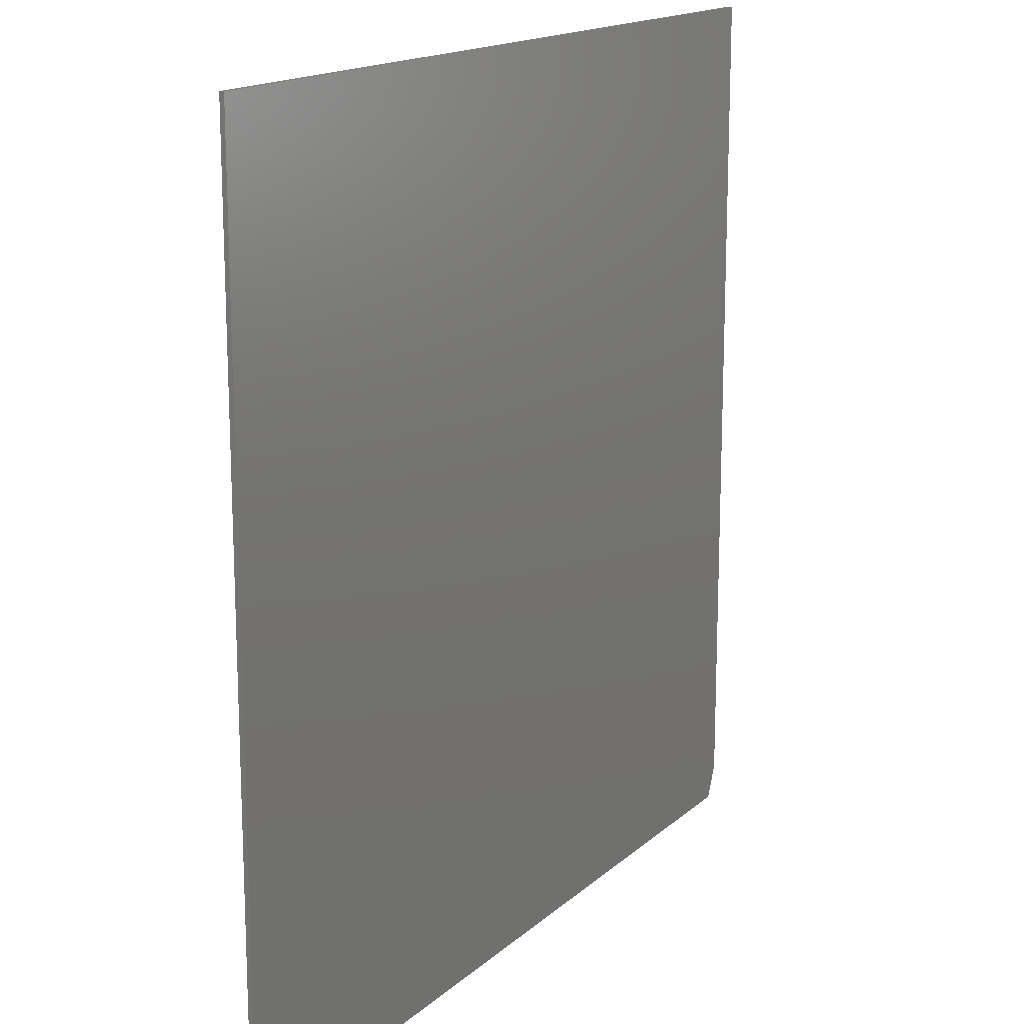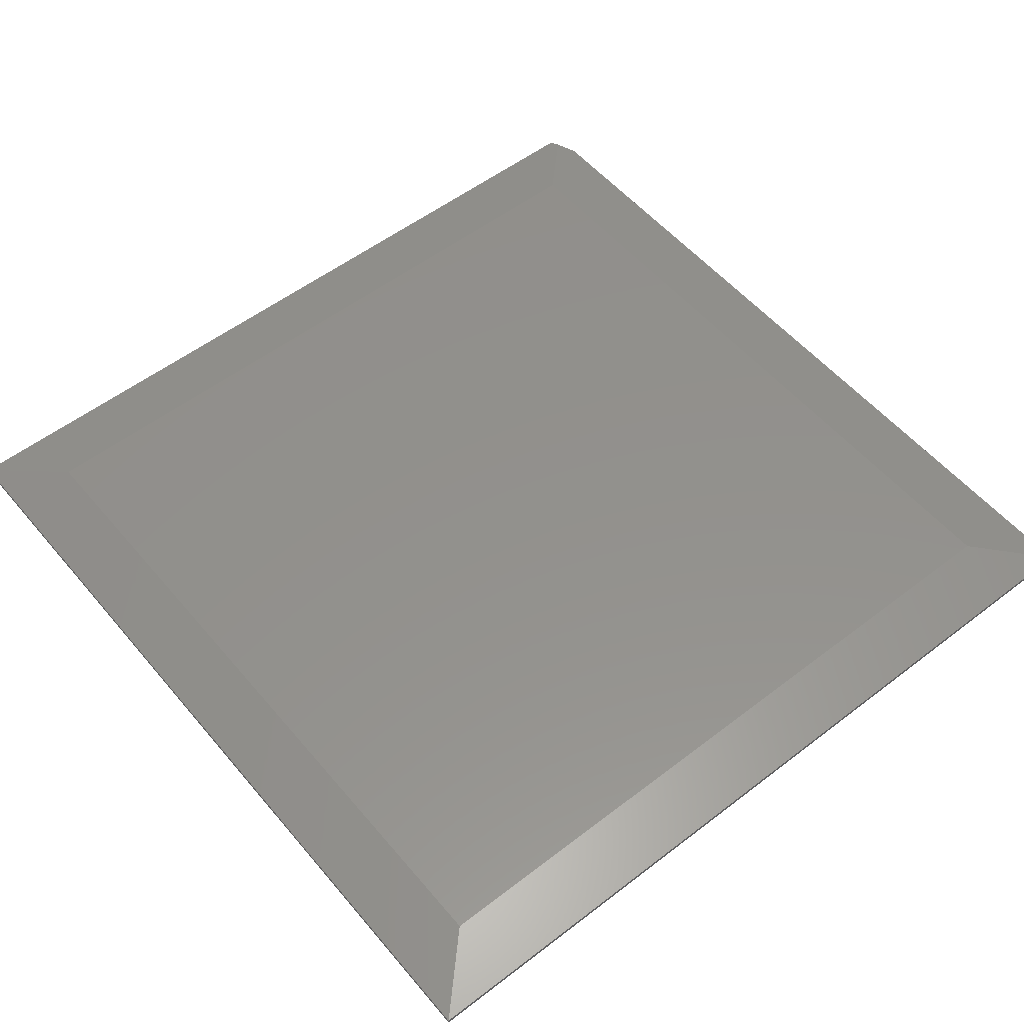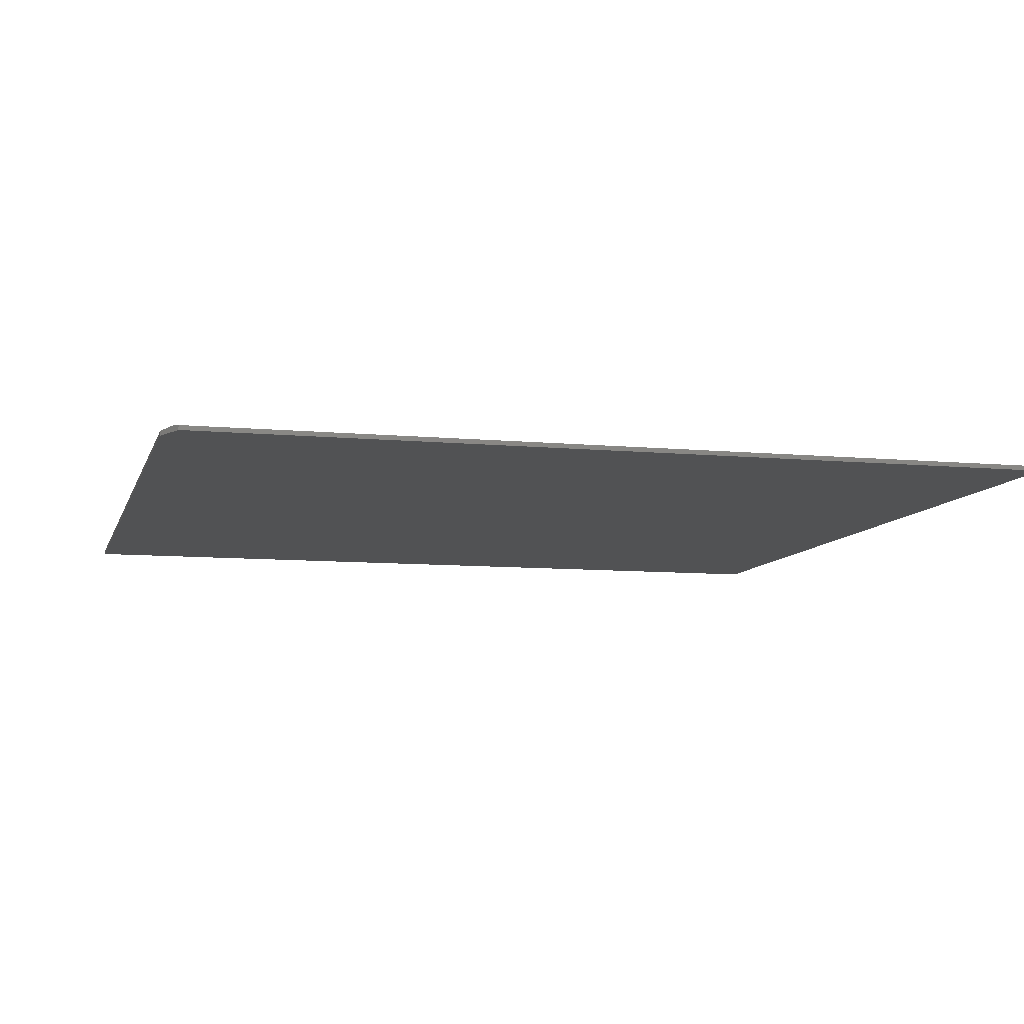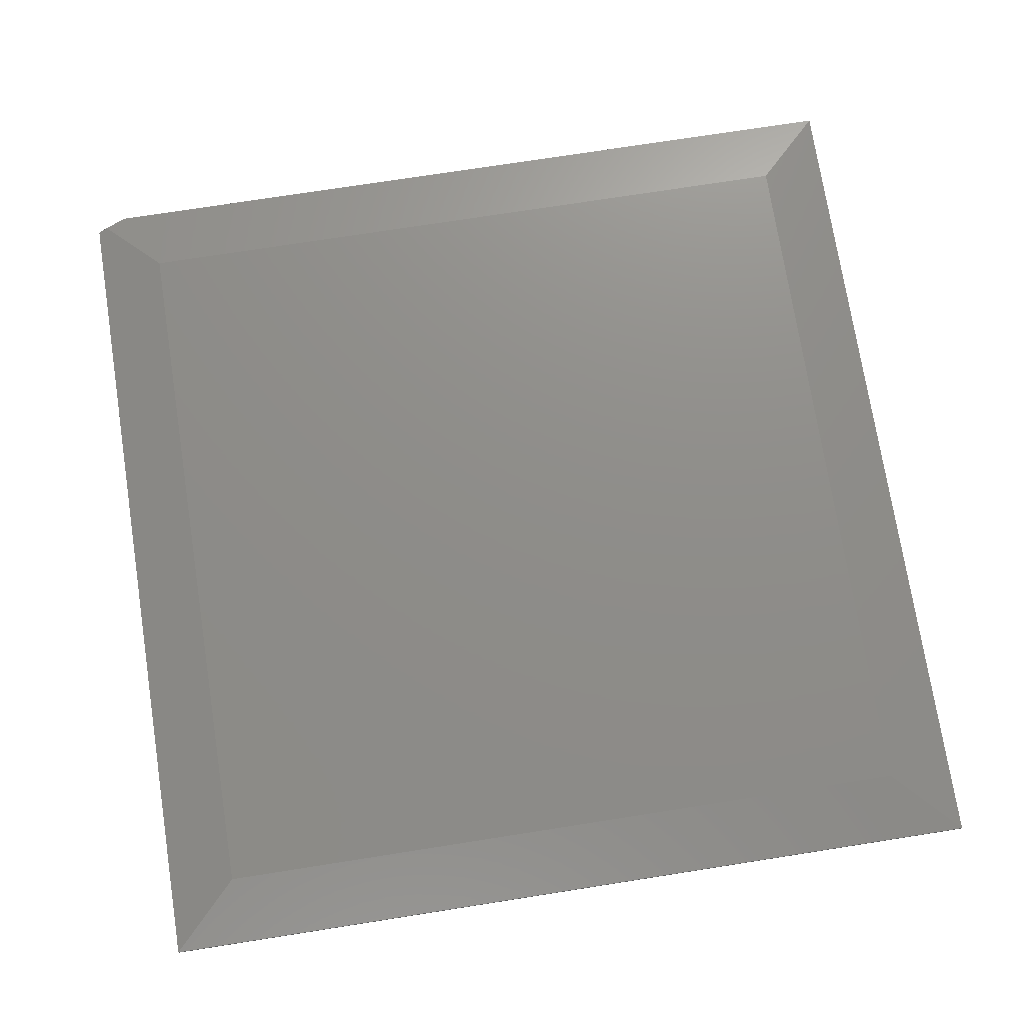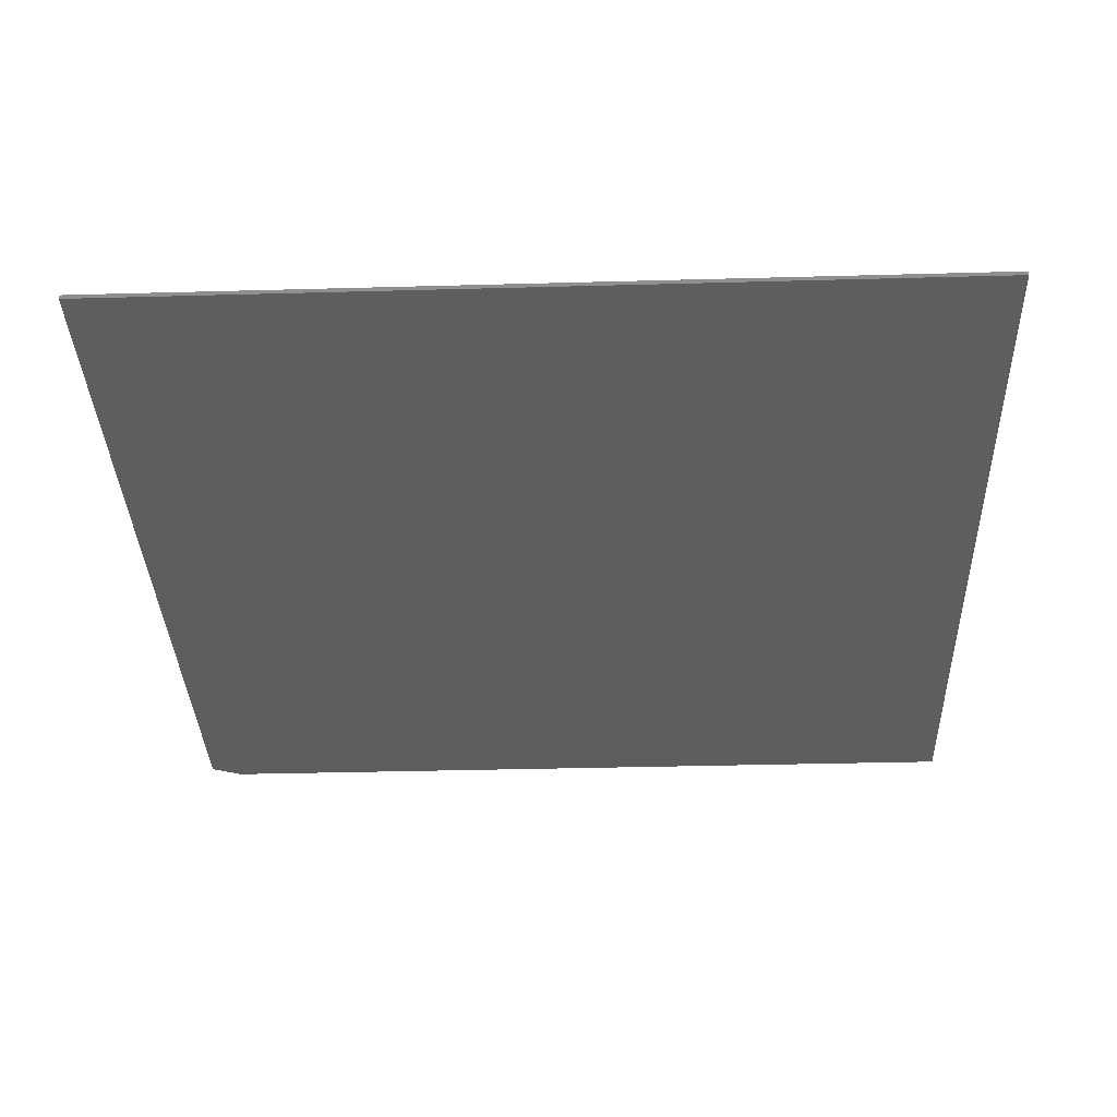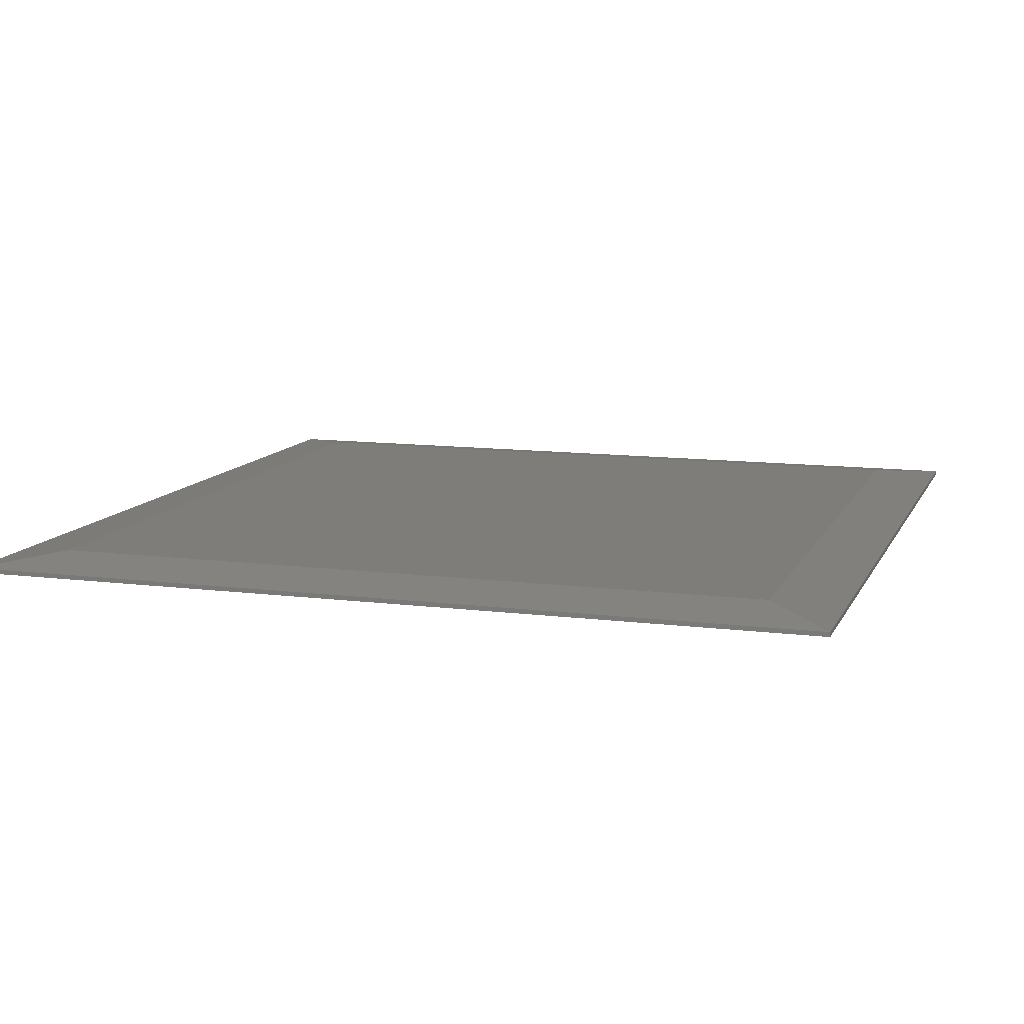
<metadata>
{"format":"stl","ext":"stl","renderer":"f3d","projection":"perspective","resolution":1024,"background":"white","views":[{"elev":16.0,"azim":120.5,"up":"+Y"},{"elev":54.3,"azim":140.8,"up":"+Z"},{"elev":-8.8,"azim":-14.4,"up":"+Z"},{"elev":74.0,"azim":81.1,"up":"+Z"},{"elev":-34.9,"azim":92.1,"up":"+Z"},{"elev":11.1,"azim":17.5,"up":"+Z"}]}
</metadata>
<code>
# stl→obj: 17 verts, 30 faces
v -0.6328 -0.6328 0.02344
v -0.7336 -0.7336 0.01
v -0.7316 -0.7383 0.009375
v -0.7266 -0.75 0.007812
v 0.75 -0.75 0.007812
v 0.6328 -0.6328 0.02344
v -0.6328 0.6328 0.02344
v -0.75 0.75 0.007812
v -0.75 -0.6953 0.007812
v -0.7383 -0.7227 0.009375
v -0.75 0.75 0
v -0.75 -0.6953 0
v -0.7266 -0.75 0
v 0.75 -0.75 0
v 0.75 0.75 0
v 0.6328 0.6328 0.02344
v 0.75 0.75 0.007812
f 1 2 3
f 1 3 4
f 1 4 5
f 1 5 6
f 1 7 8
f 1 8 9
f 1 9 10
f 1 10 2
f 8 11 9
f 9 11 12
f 4 13 5
f 5 13 14
f 13 12 14
f 14 12 11
f 14 11 15
f 10 12 2
f 12 3 2
f 12 13 3
f 13 4 3
f 9 12 10
f 1 6 7
f 7 6 16
f 17 15 8
f 8 15 11
f 5 14 17
f 17 14 15
f 17 8 16
f 16 8 7
f 5 17 6
f 6 17 16

</code>
